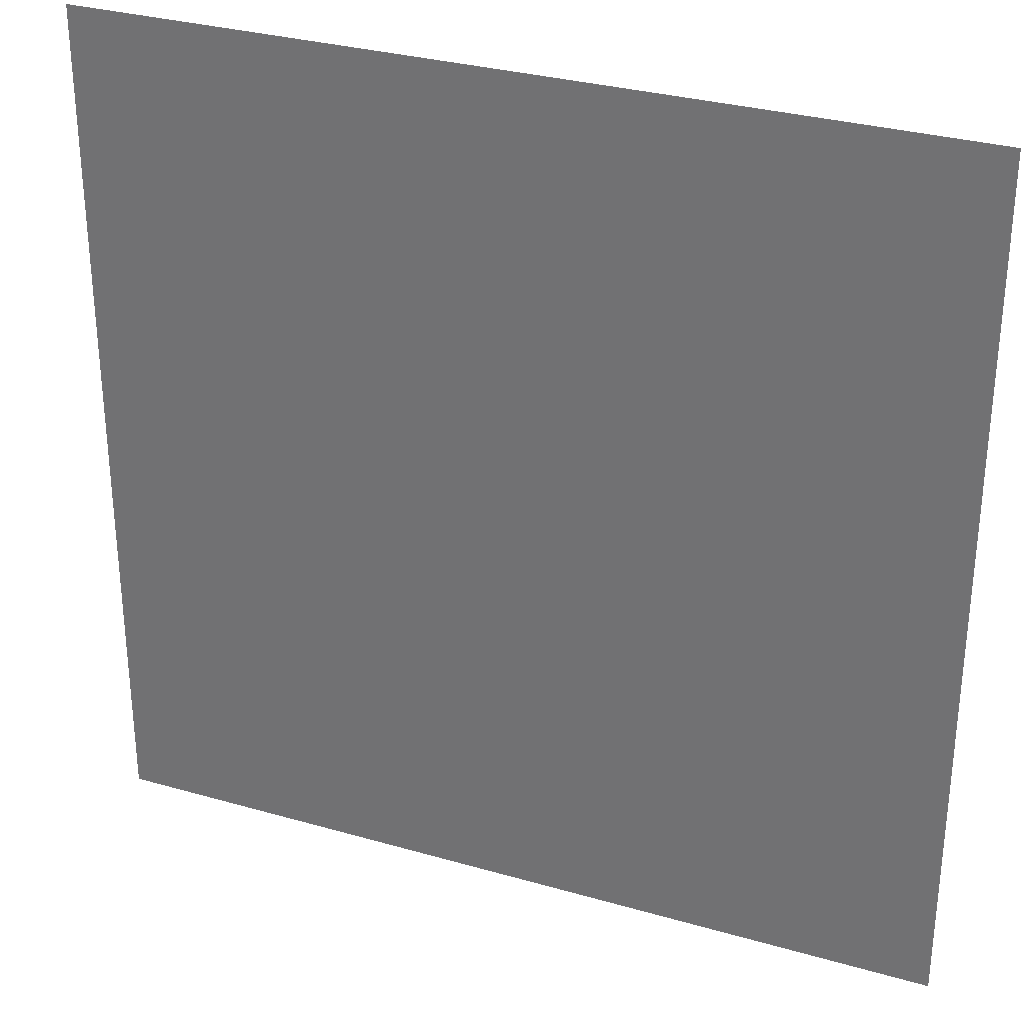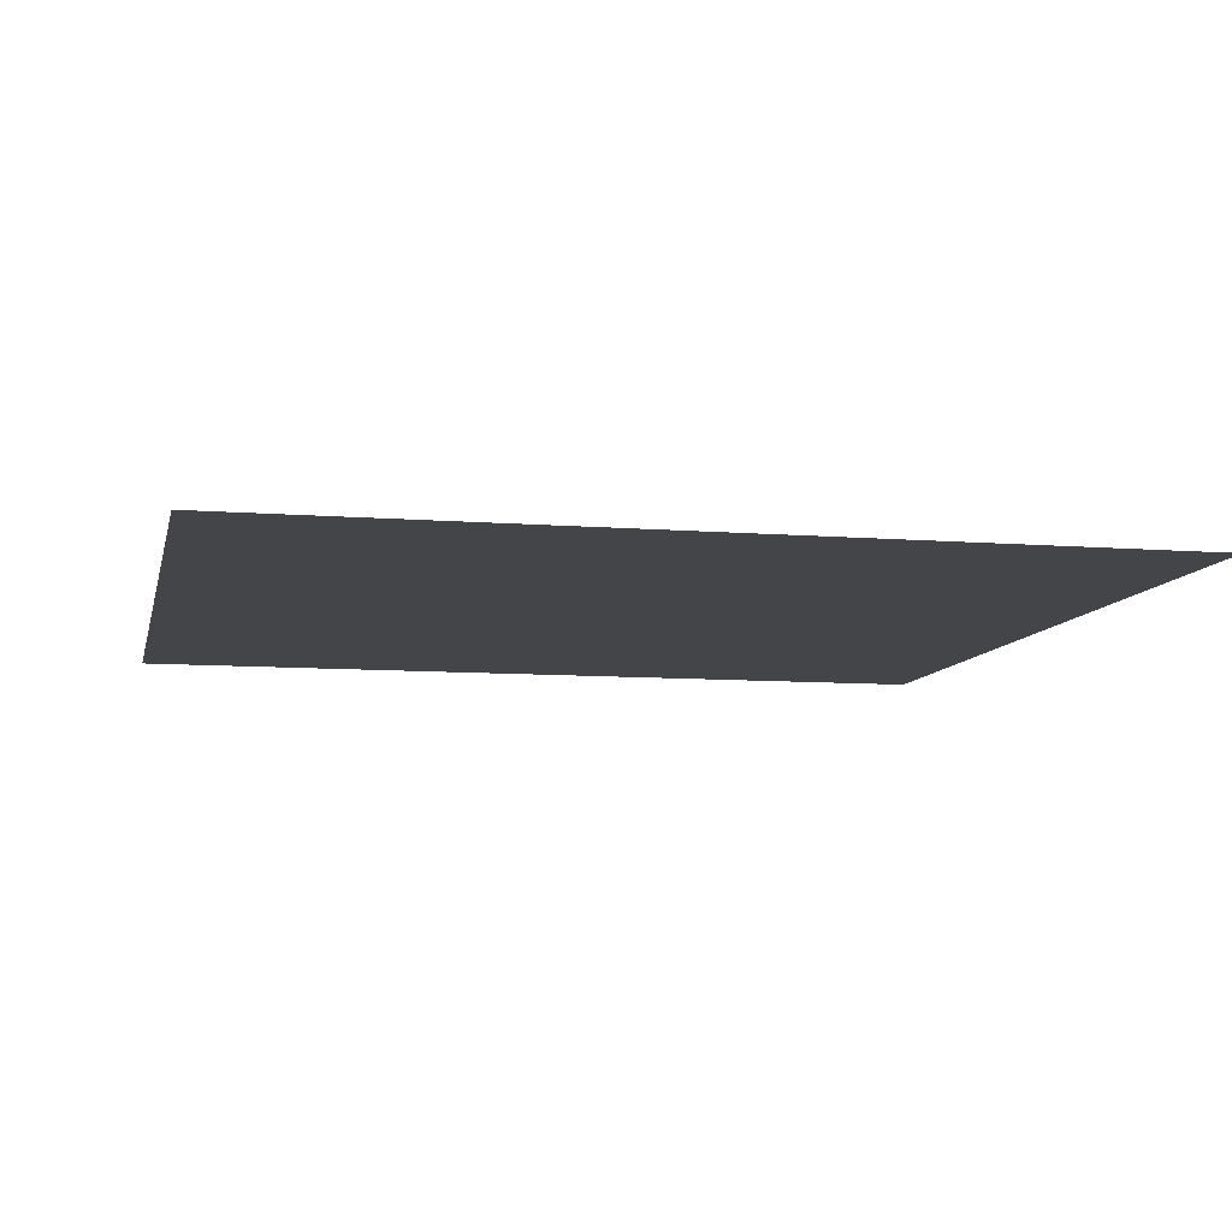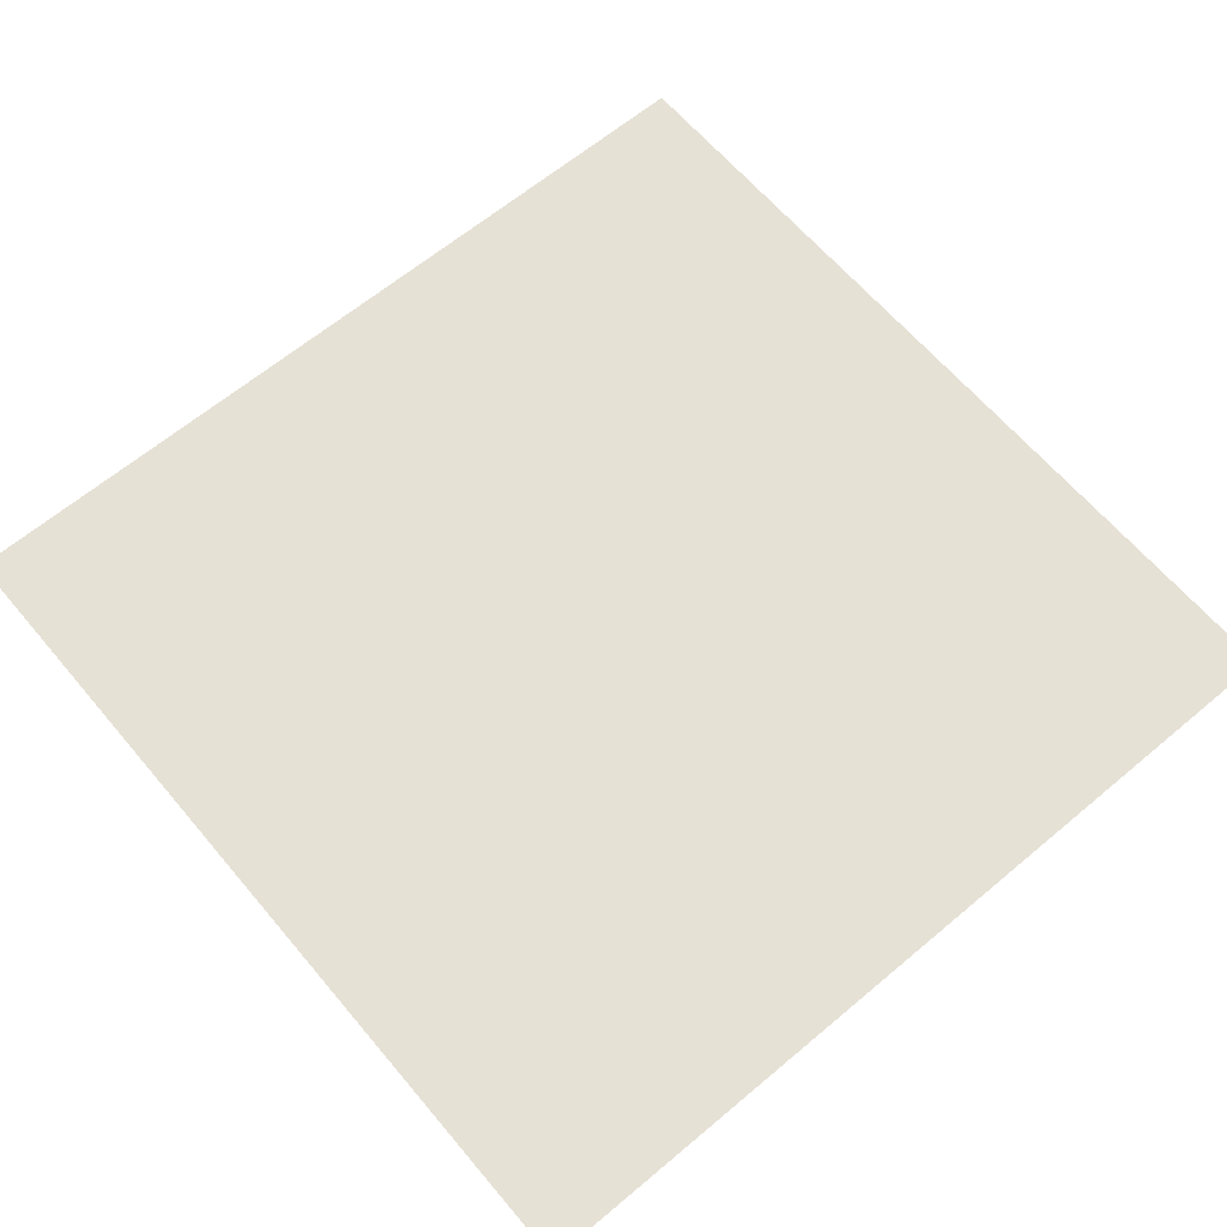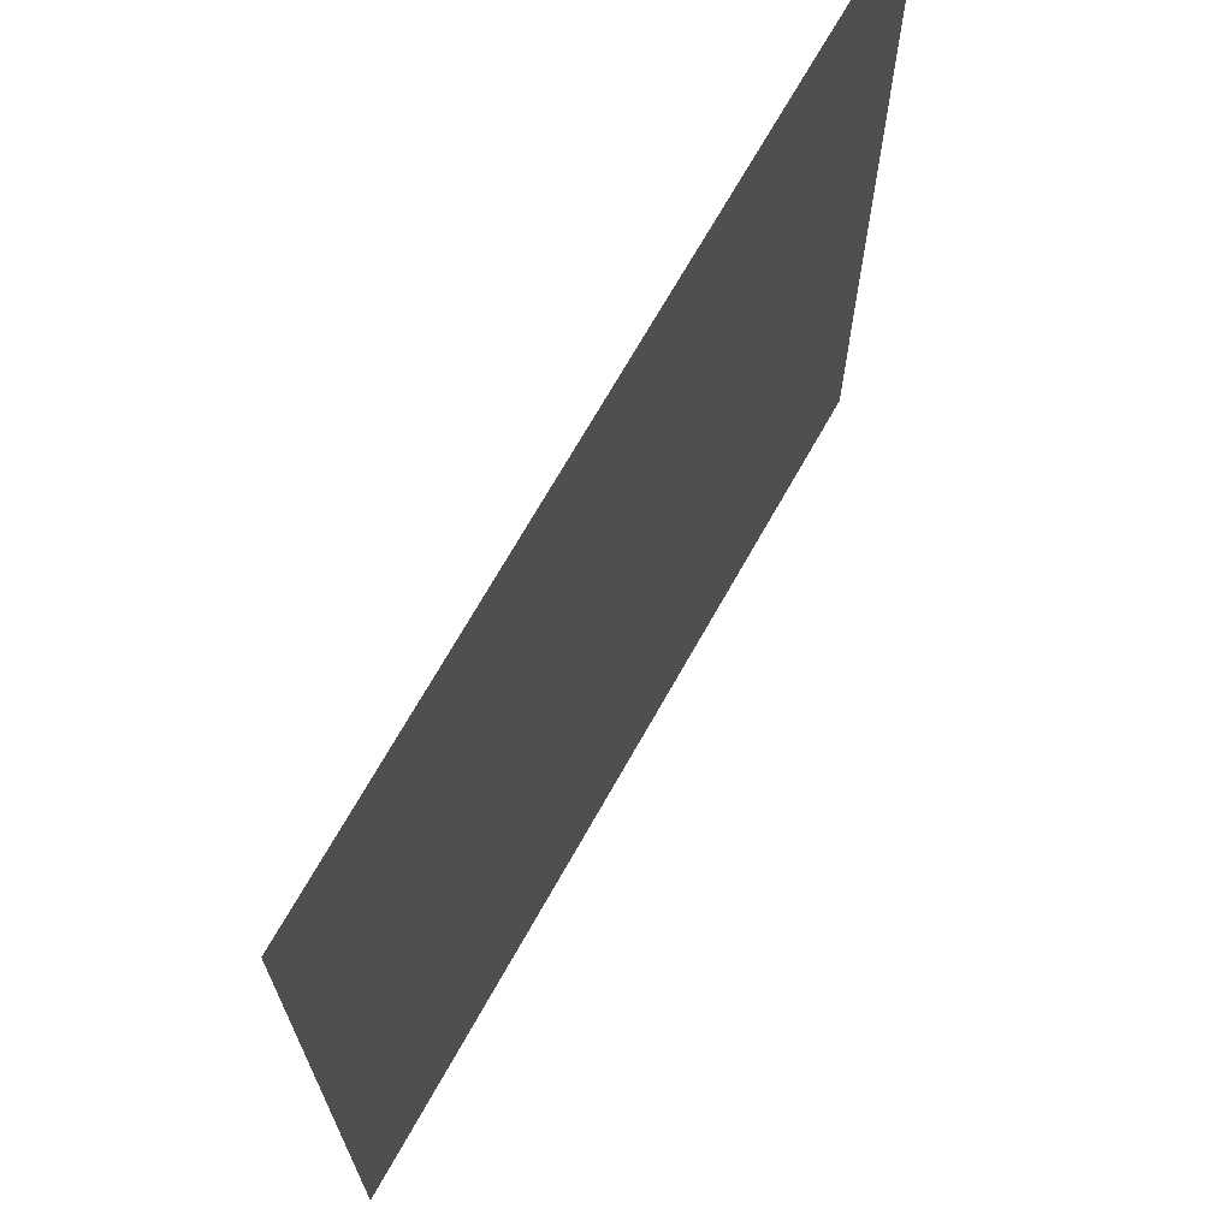
<metadata>
{"format":"obj","ext":"obj","renderer":"f3d","projection":"perspective","resolution":1024,"background":"white","views":[{"elev":31.0,"azim":-157.6,"up":"+Y"},{"elev":-8.9,"azim":-12.1,"up":"+Z"},{"elev":64.1,"azim":-130.2,"up":"+Z"},{"elev":69.7,"azim":-60.7,"up":"+Y"}]}
</metadata>
<code>
o AlarmClockButton_9_AlarmClockButton_9_1_GeomSubset_4
v -0.0005 -0.0005 -0.3839
v 0.0005 -0.0005 -0.3839
v -0.0005 0.0005 -0.3839
v 0.0005 0.0005 -0.3839
v -0.0005 -0.0005 -0.3839
v 0.0005 -0.0005 -0.3839
v -0.0005 0.0005 -0.3839
v 0.0005 0.0005 -0.3839
v -0.0005 -0.0005 -0.3839
v 0.0005 -0.0005 -0.3839
v -0.0005 0.0005 -0.3839
v 0.0005 0.0005 -0.3839
v -0.0005 -0.0005 -0.3839
v 0.0005 -0.0005 -0.3839
v -0.0005 0.0005 -0.3839
v 0.0005 0.0005 -0.3839
v -0.0005 -0.0005 -0.3839
v 0.0005 -0.0005 -0.3839
v -0.0005 0.0005 -0.3839
v 0.0005 0.0005 -0.3839
v -0.04834 -0.01467 0.1144
v -0.04592 -0.01709 0.1144
v -0.04592 -0.01467 0.1168
v 0.04592 -0.01467 0.1168
v 0.04592 -0.01709 0.1144
v 0.04834 -0.01467 0.1144
v -0.04834 0.01467 0.1144
v -0.04592 0.01467 0.1168
v -0.04592 0.01709 0.1144
v 0.04592 0.01709 0.1144
v 0.04592 0.01467 0.1168
v 0.04834 0.01467 0.1144
v -0.04592 -0.01709 0.09859
v -0.04834 -0.01467 0.09859
v 0.04834 -0.01467 0.09859
v 0.04592 -0.01709 0.09859
v -0.04834 0.01467 0.09859
v -0.04592 0.01709 0.09859
v 0.04592 0.01709 0.09859
v 0.04834 0.01467 0.09859
v -0.03062 0.01709 0.09859
v -0.03062 0.01709 0.1213
v -0.03062 0.01467 0.1237
v -0.03062 -0.01467 0.1237
v -0.03062 -0.01709 0.1213
v -0.03062 -0.01709 0.09859
v -0.01531 0.01709 0.09859
v -0.01531 0.01709 0.1256
v -0.01531 0.01467 0.128
v -0.01531 -0.01467 0.128
v -0.01531 -0.01709 0.1256
v -0.01531 -0.01709 0.09859
v 0 0.01709 0.09859
v 0 0.01709 0.1272
v 0 0.01467 0.1296
v 0 -0.01467 0.1296
v 0 -0.01709 0.1272
v 0 -0.01709 0.09859
v 0.01531 0.01709 0.09859
v 0.01531 0.01709 0.1256
v 0.01531 0.01467 0.128
v 0.01531 -0.01467 0.128
v 0.01531 -0.01709 0.1256
v 0.01531 -0.01709 0.09859
v 0.03062 0.01709 0.09859
v 0.03062 0.01709 0.1213
v 0.03062 0.01467 0.1237
v 0.03062 -0.01467 0.1237
v 0.03062 -0.01709 0.1213
v 0.03062 -0.01709 0.09859
f 17 18 20 19

</code>
